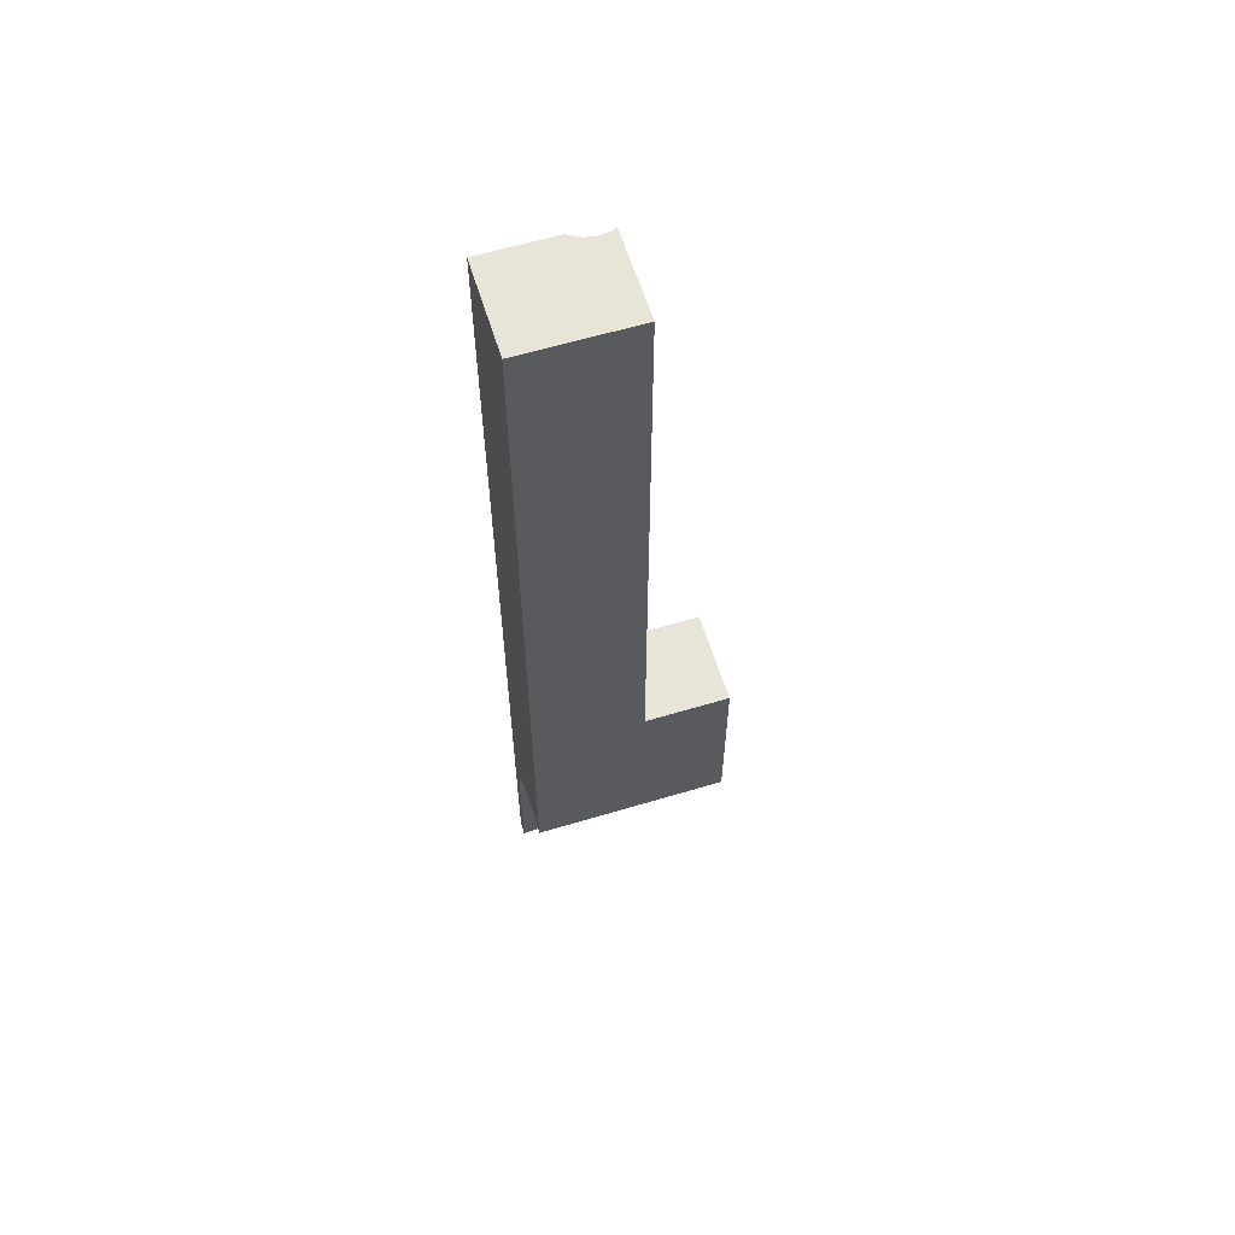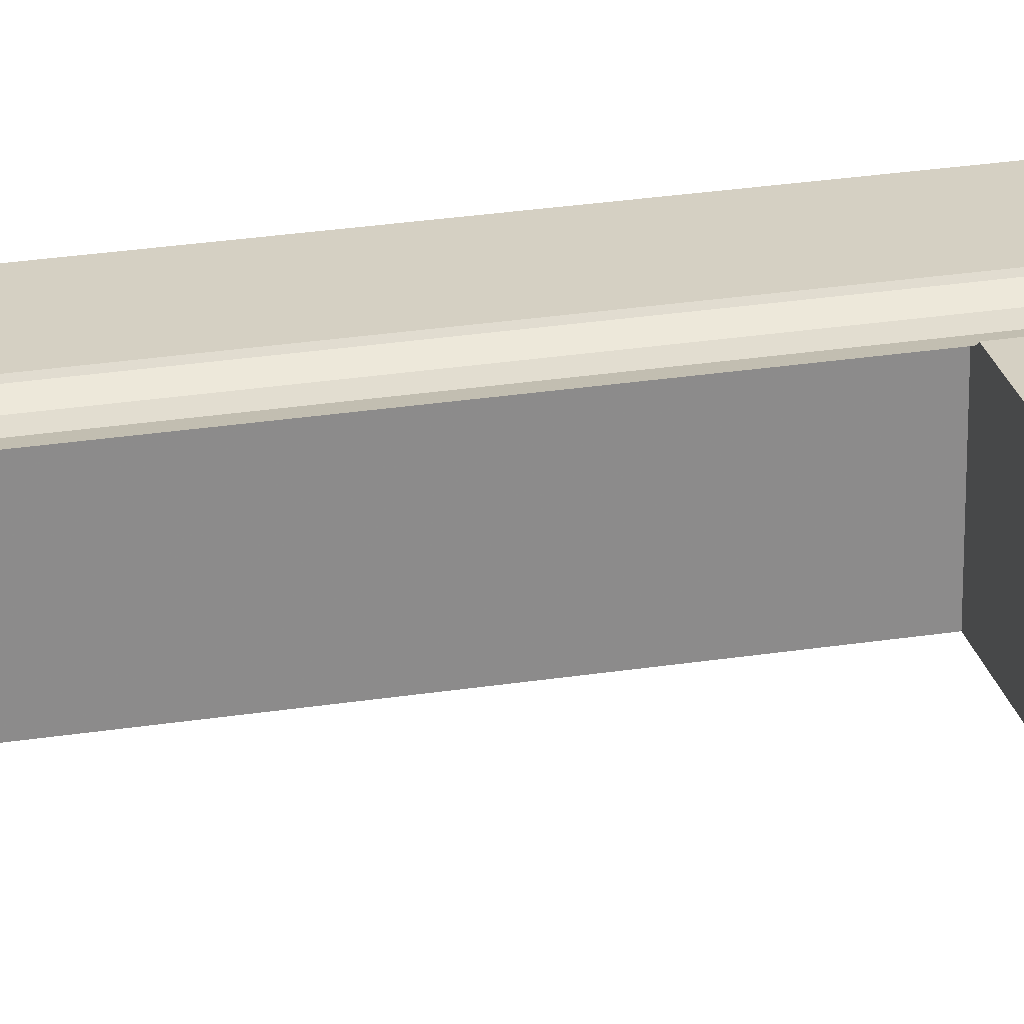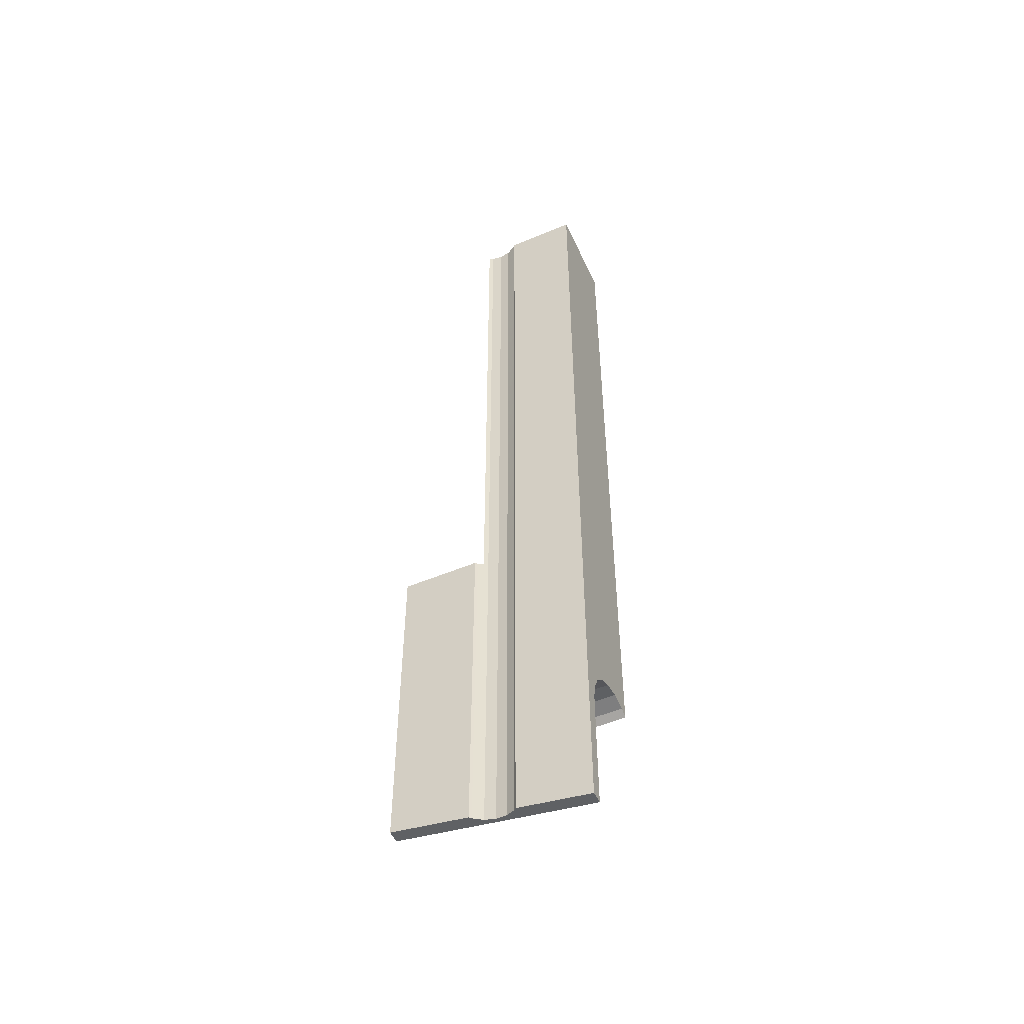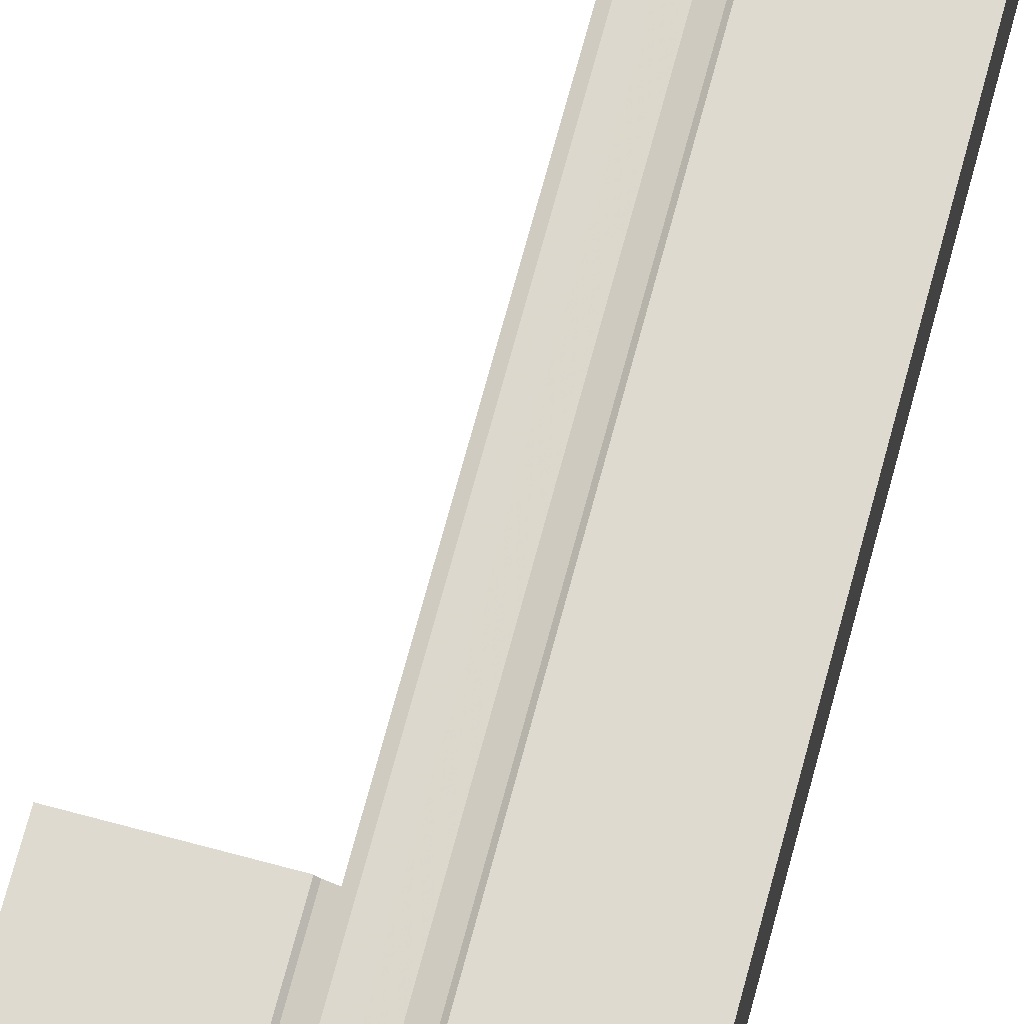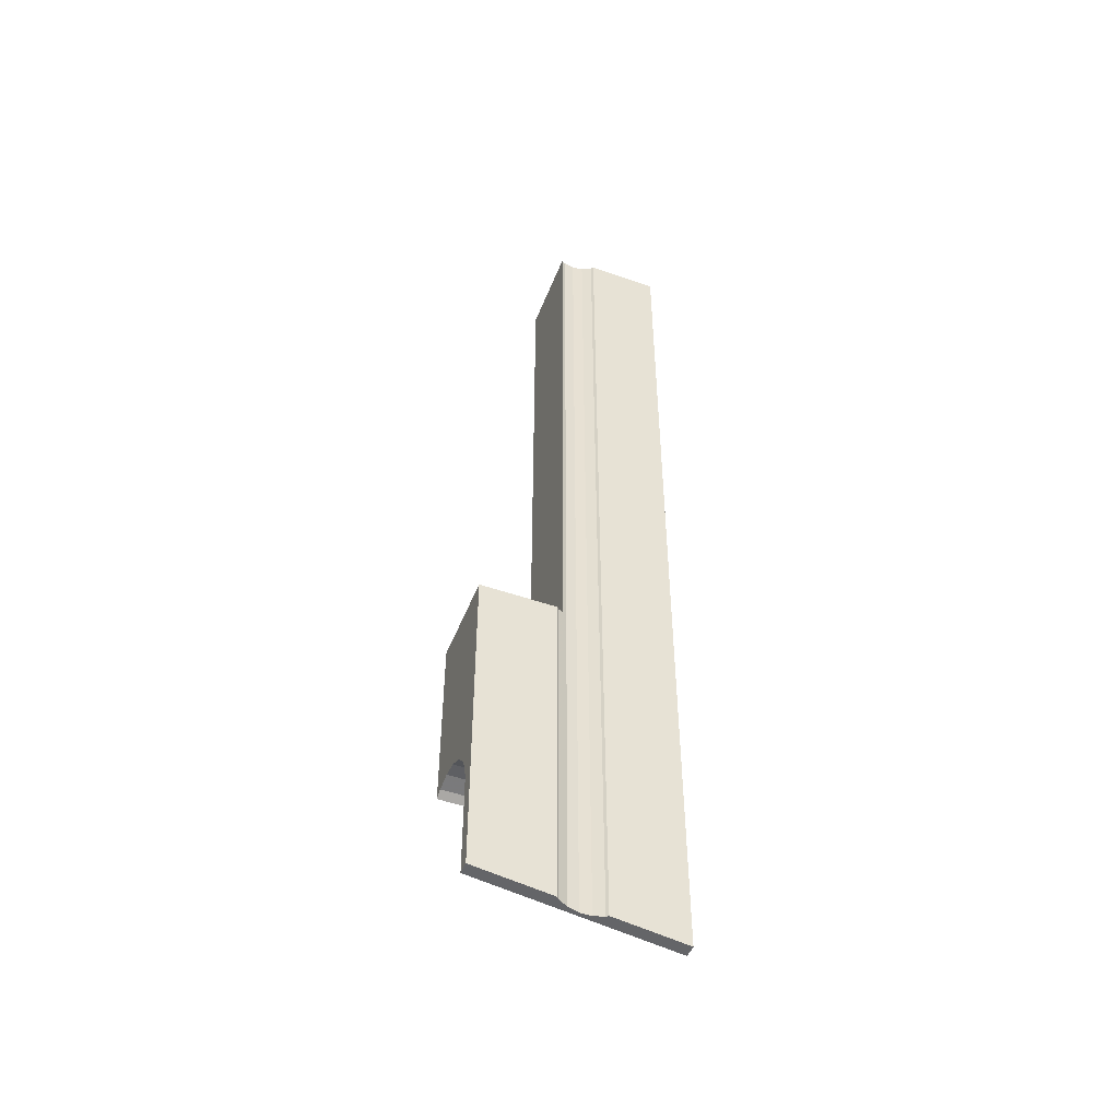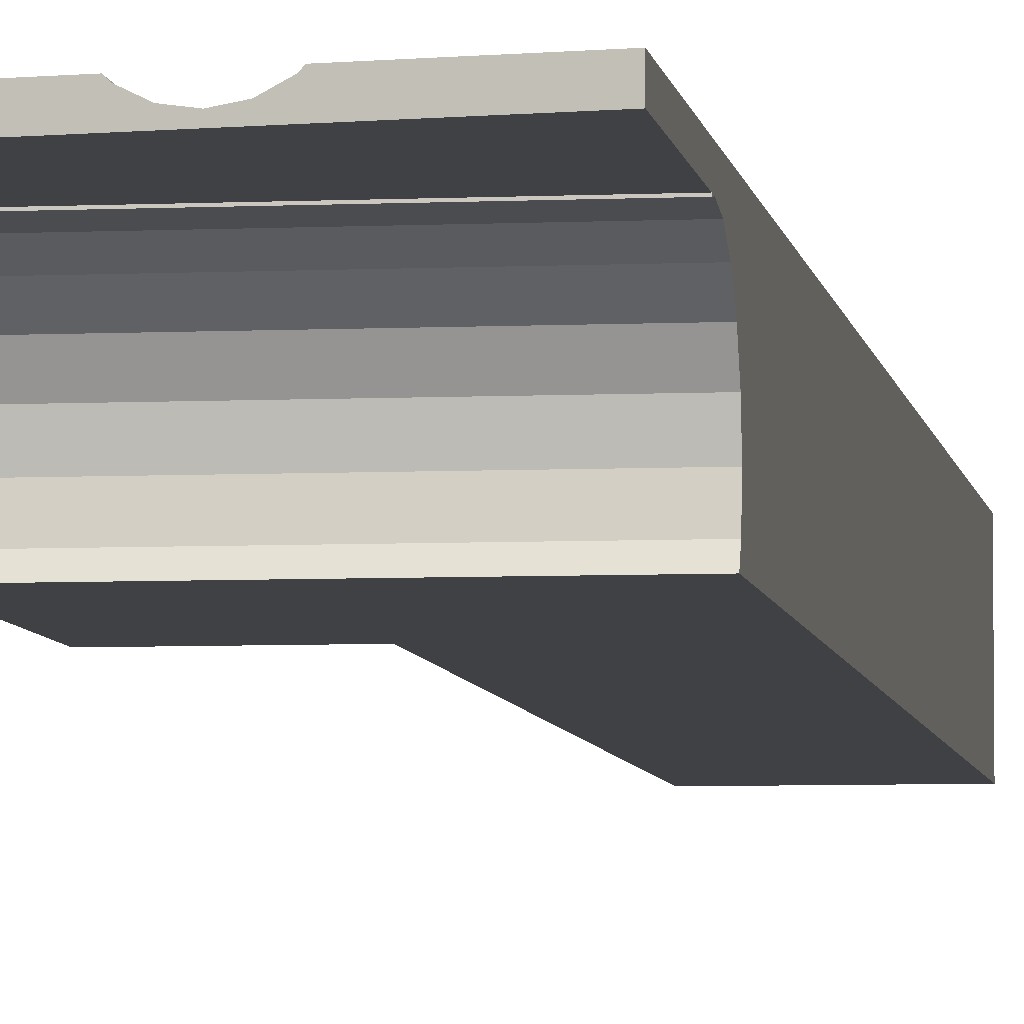
<metadata>
{"format":"obj","ext":"obj","renderer":"f3d","projection":"perspective","resolution":1024,"background":"white","views":[{"elev":60.4,"azim":162.9,"up":"+Y"},{"elev":26.1,"azim":-104.1,"up":"+Z"},{"elev":-51.8,"azim":24.5,"up":"+Y"},{"elev":70.8,"azim":15.0,"up":"+Z"},{"elev":-49.5,"azim":-21.1,"up":"+Y"},{"elev":-5.7,"azim":8.1,"up":"+Z"}]}
</metadata>
<code>
o obj_0
v 6.5 		-94.32 		0.991
v 6.5 		-94.82 		0
v 6.5 		-94 		3
v 6.5 		-94.32 		5.009
v 6.5 		-95.24 		6.822
v -16.5 		-72.78 		11
v 6.5 		-96.68 		8.261
v -16.5 		-94.82 		0
v 6.5 		-98.49 		9.184
v -7.143 		-72.78 		10.76
v -6.5 		-72.78 		10.44
v -7.386 		-72.78 		11
v 6.5 		-100.5 		9.503
v 6.5 		-101.2 		9.39
v 6.5 		-101.2 		9.503
v 6.5 		-115.5 		11
v 6.5 		-115.5 		9.503
v 6.5 		0 		11
v 6.5 		0 		0
v -16.5 		-94.32 		0.991
v -16.5 		-94 		3
v -16.5 		-72.78 		0
v -6.5 		-72.78 		0
v -16.5 		-94.32 		5.009
v -16.5 		-95.24 		6.822
v -16.5 		-96.68 		8.261
v -16.5 		-98.49 		9.184
v -16.5 		-100.5 		9.503
v -16.5 		-101.2 		9.39
v -16.5 		-101.2 		9.503
v -16.5 		-112.3 		9.503
v -16.5 		-112.3 		11
v -7.386 		-113.5 		11
v -7.143 		-113.6 		10.76
v -6.5 		0 		10.44
v -6.5 		0 		0
v -2.092 		-114.3 		11
v -4.739 		-113.9 		9.997
v -6.003 		-113.7 		10.19
v -2.335 		-114.2 		10.76
v -3.475 		-114.1 		10.19
v -6.003 		0 		10.19
v -4.739 		0 		9.997
v -2.335 		0 		10.76
v -2.092 		0 		11
v -3.475 		0 		10.19
g group_0_14541540
f 3 18 4
f 5 18 7
f 9 7 18
f 14 13 15
f 5 4 18
f 1 19 3
f 2 19 1
f 17 15 16
f 15 13 16
f 18 16 13
f 18 13 9
f 18 3 19
f 21 22 20
f 8 20 22
f 27 6 26
f 23 22 11
f 28 29 30
f 24 6 21
f 25 6 24
f 26 6 25
f 22 21 6
f 6 27 28
f 30 32 28
f 31 32 30
f 6 28 32
f 10 11 22
f 12 10 22
f 12 22 6
f 5 26 25
f 1 20 8
f 1 21 20
f 5 25 24
f 9 27 26
f 13 28 9
f 27 9 28
f 13 14 28
f 32 31 33
f 29 28 14
f 4 24 21
f 4 5 24
f 36 23 35
f 11 35 23
f 8 2 1
f 3 21 1
f 34 10 33
f 21 3 4
f 7 26 5
f 9 26 7
f 30 15 31
f 17 31 15
f 40 44 41
f 39 34 31
f 34 33 31
f 10 12 33
f 10 34 11
f 40 17 37
f 44 40 45
f 41 44 46
f 33 12 32
f 35 11 42
f 43 38 46
f 43 36 42
f 44 19 46
f 44 45 19
f 18 19 45
f 6 32 12
f 35 42 36
f 43 46 36
f 36 46 19
f 38 43 39
f 39 42 11
f 37 45 40
f 41 17 40
f 16 37 17
f 17 41 38
f 38 39 31
f 17 38 31
f 16 18 37
f 45 37 18
f 2 8 23
f 23 8 22
f 36 19 23
f 2 23 19
f 15 30 14
f 29 14 30
f 42 39 43
f 41 46 38
f 39 11 34

</code>
